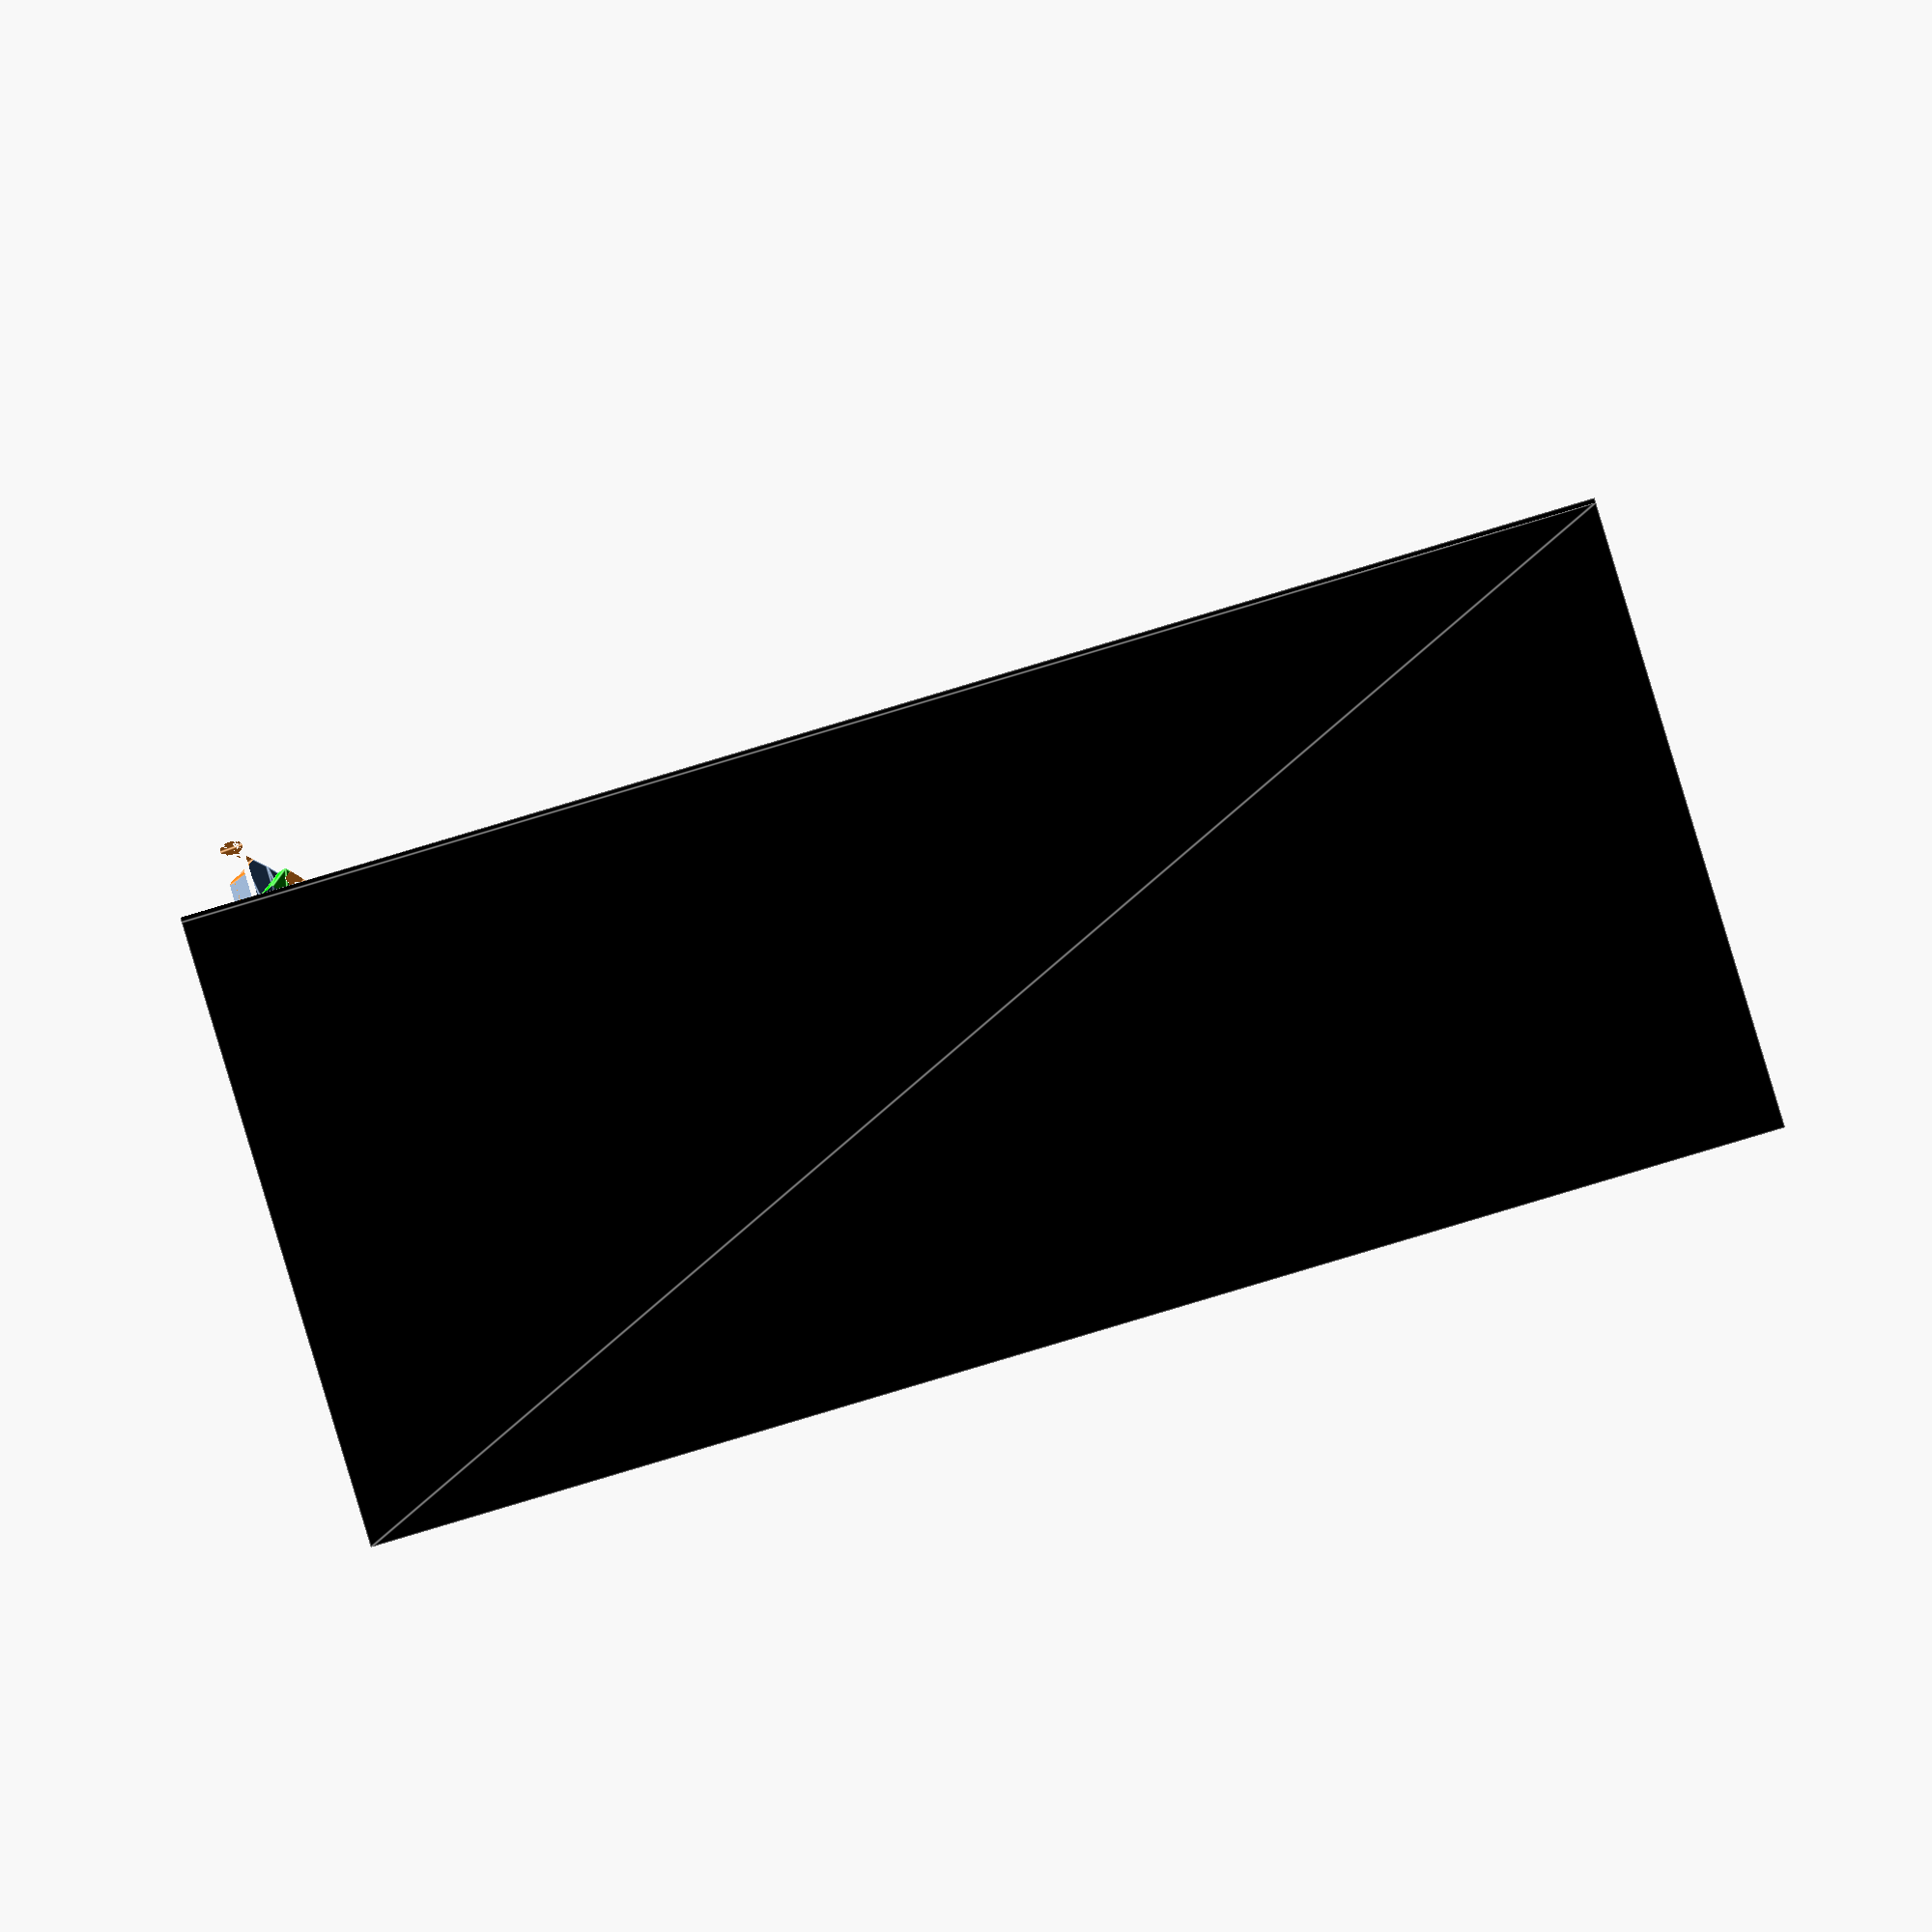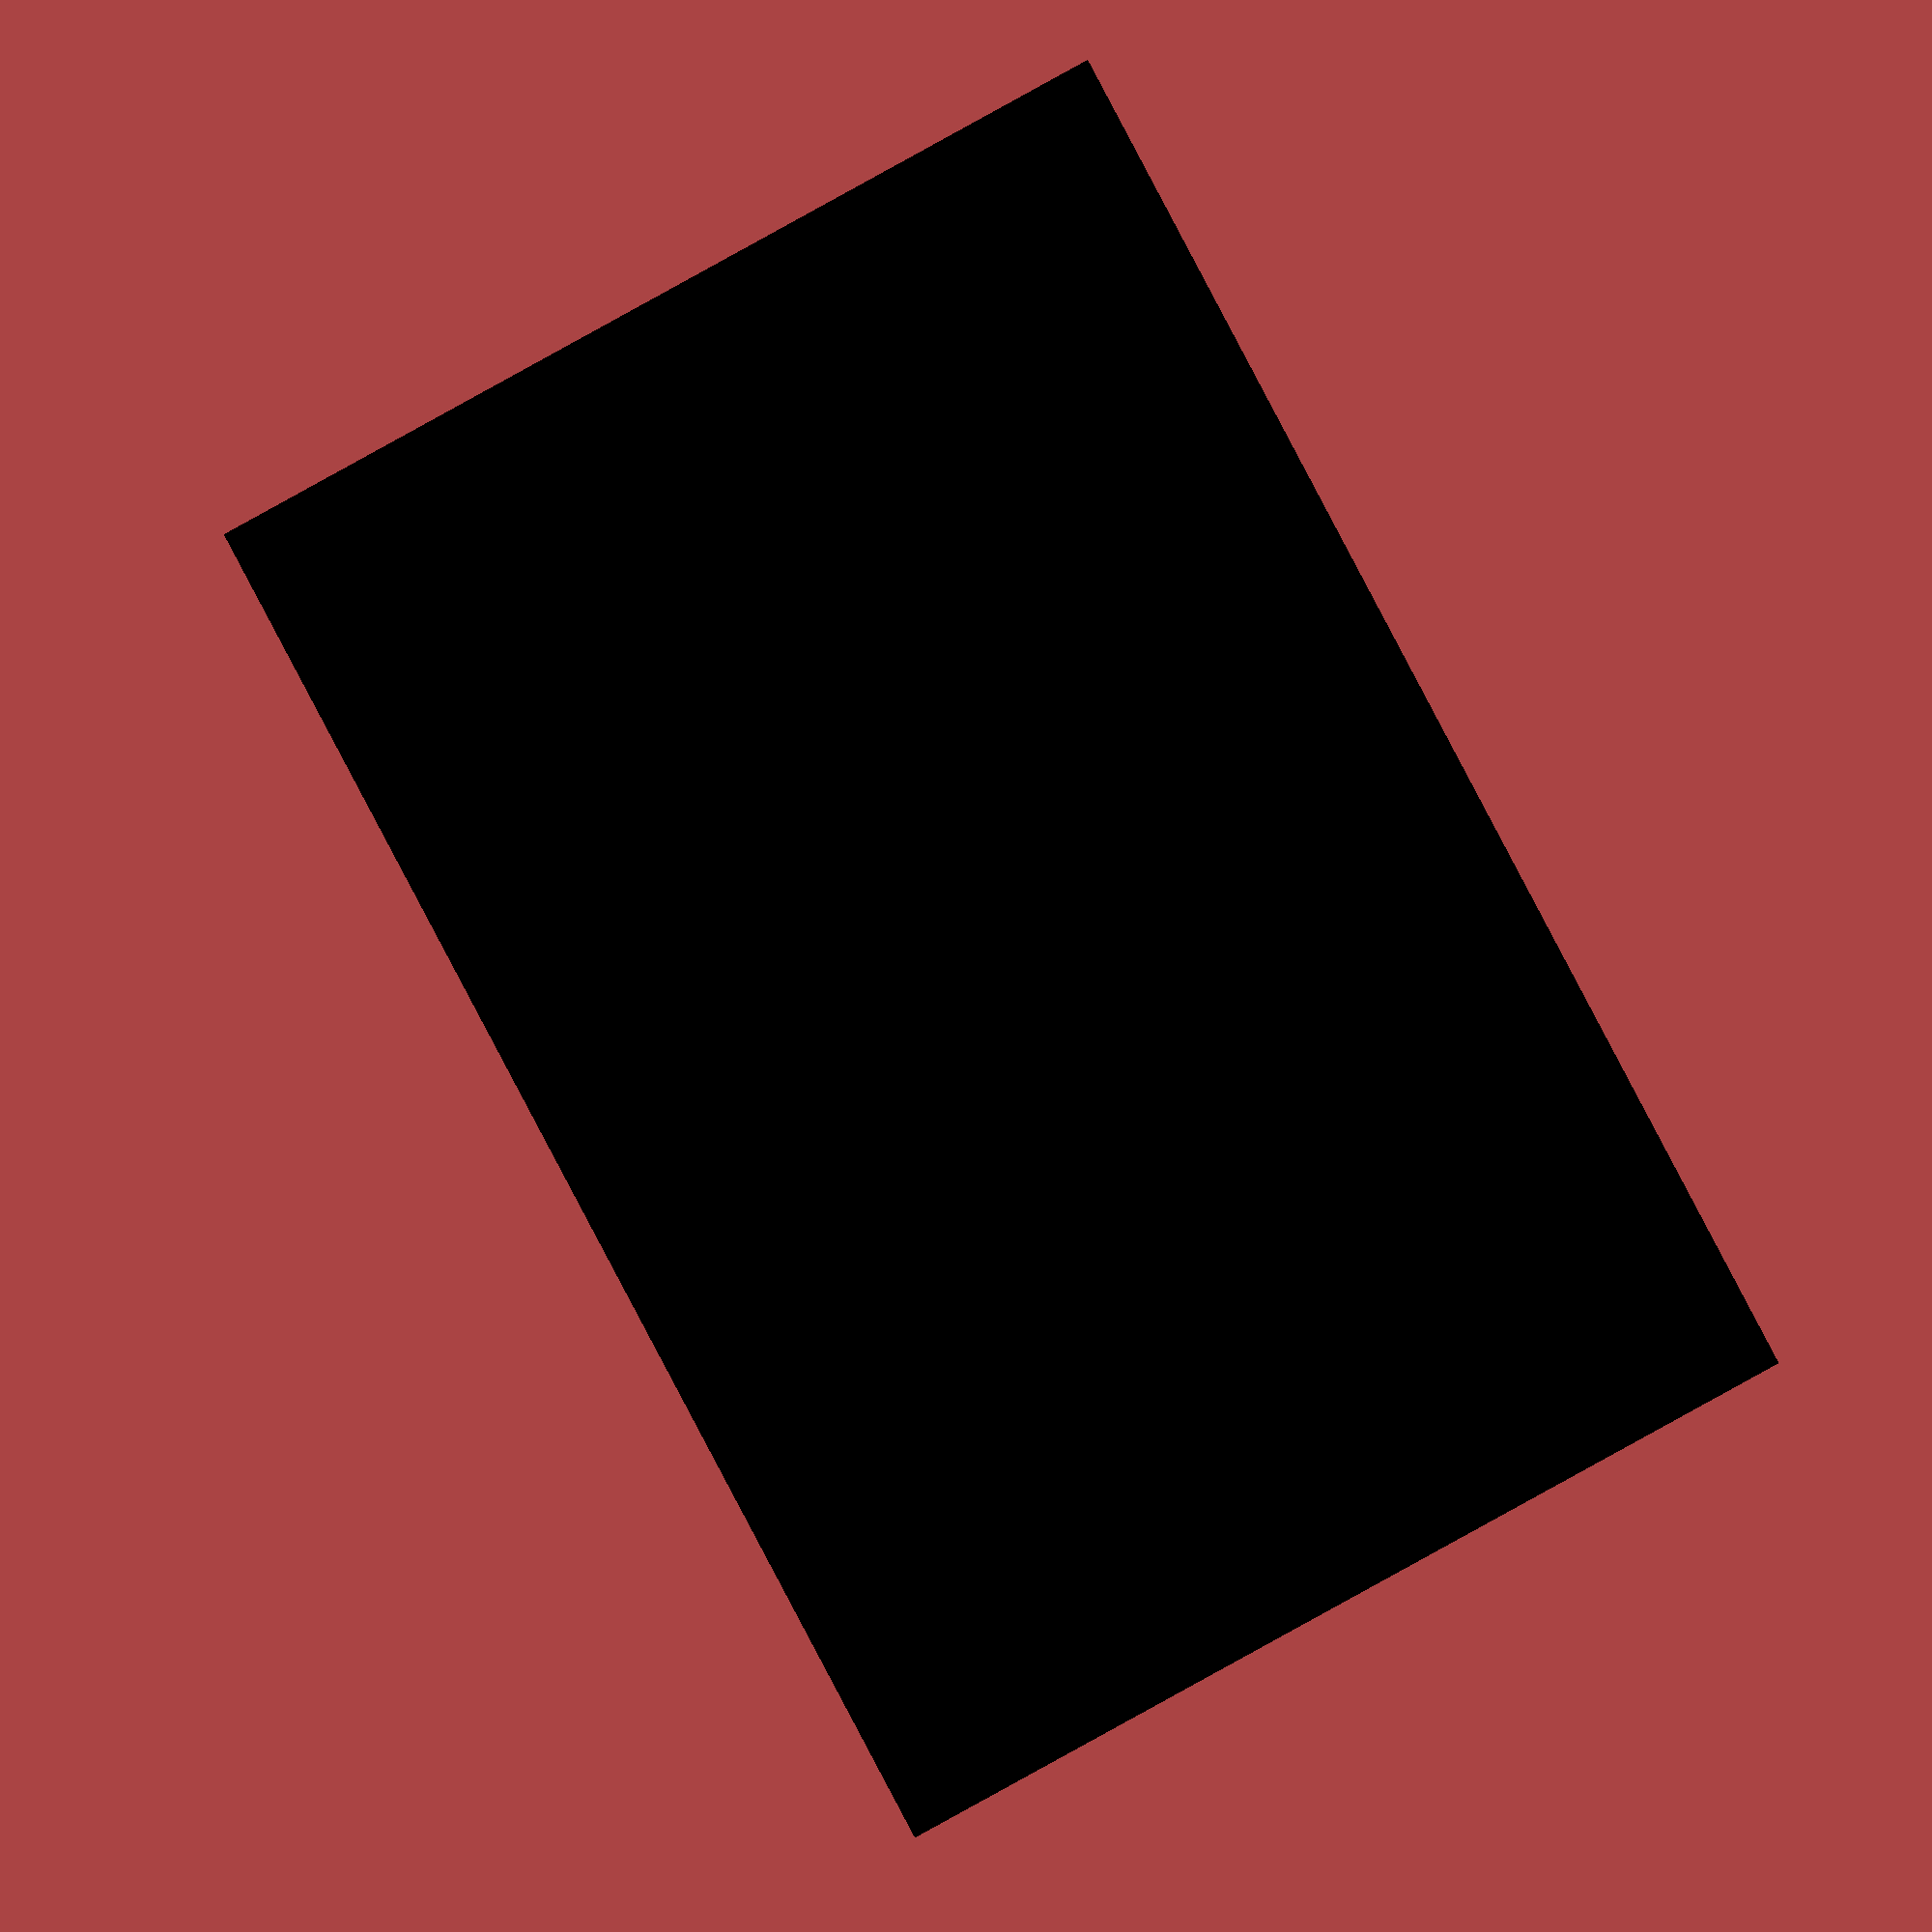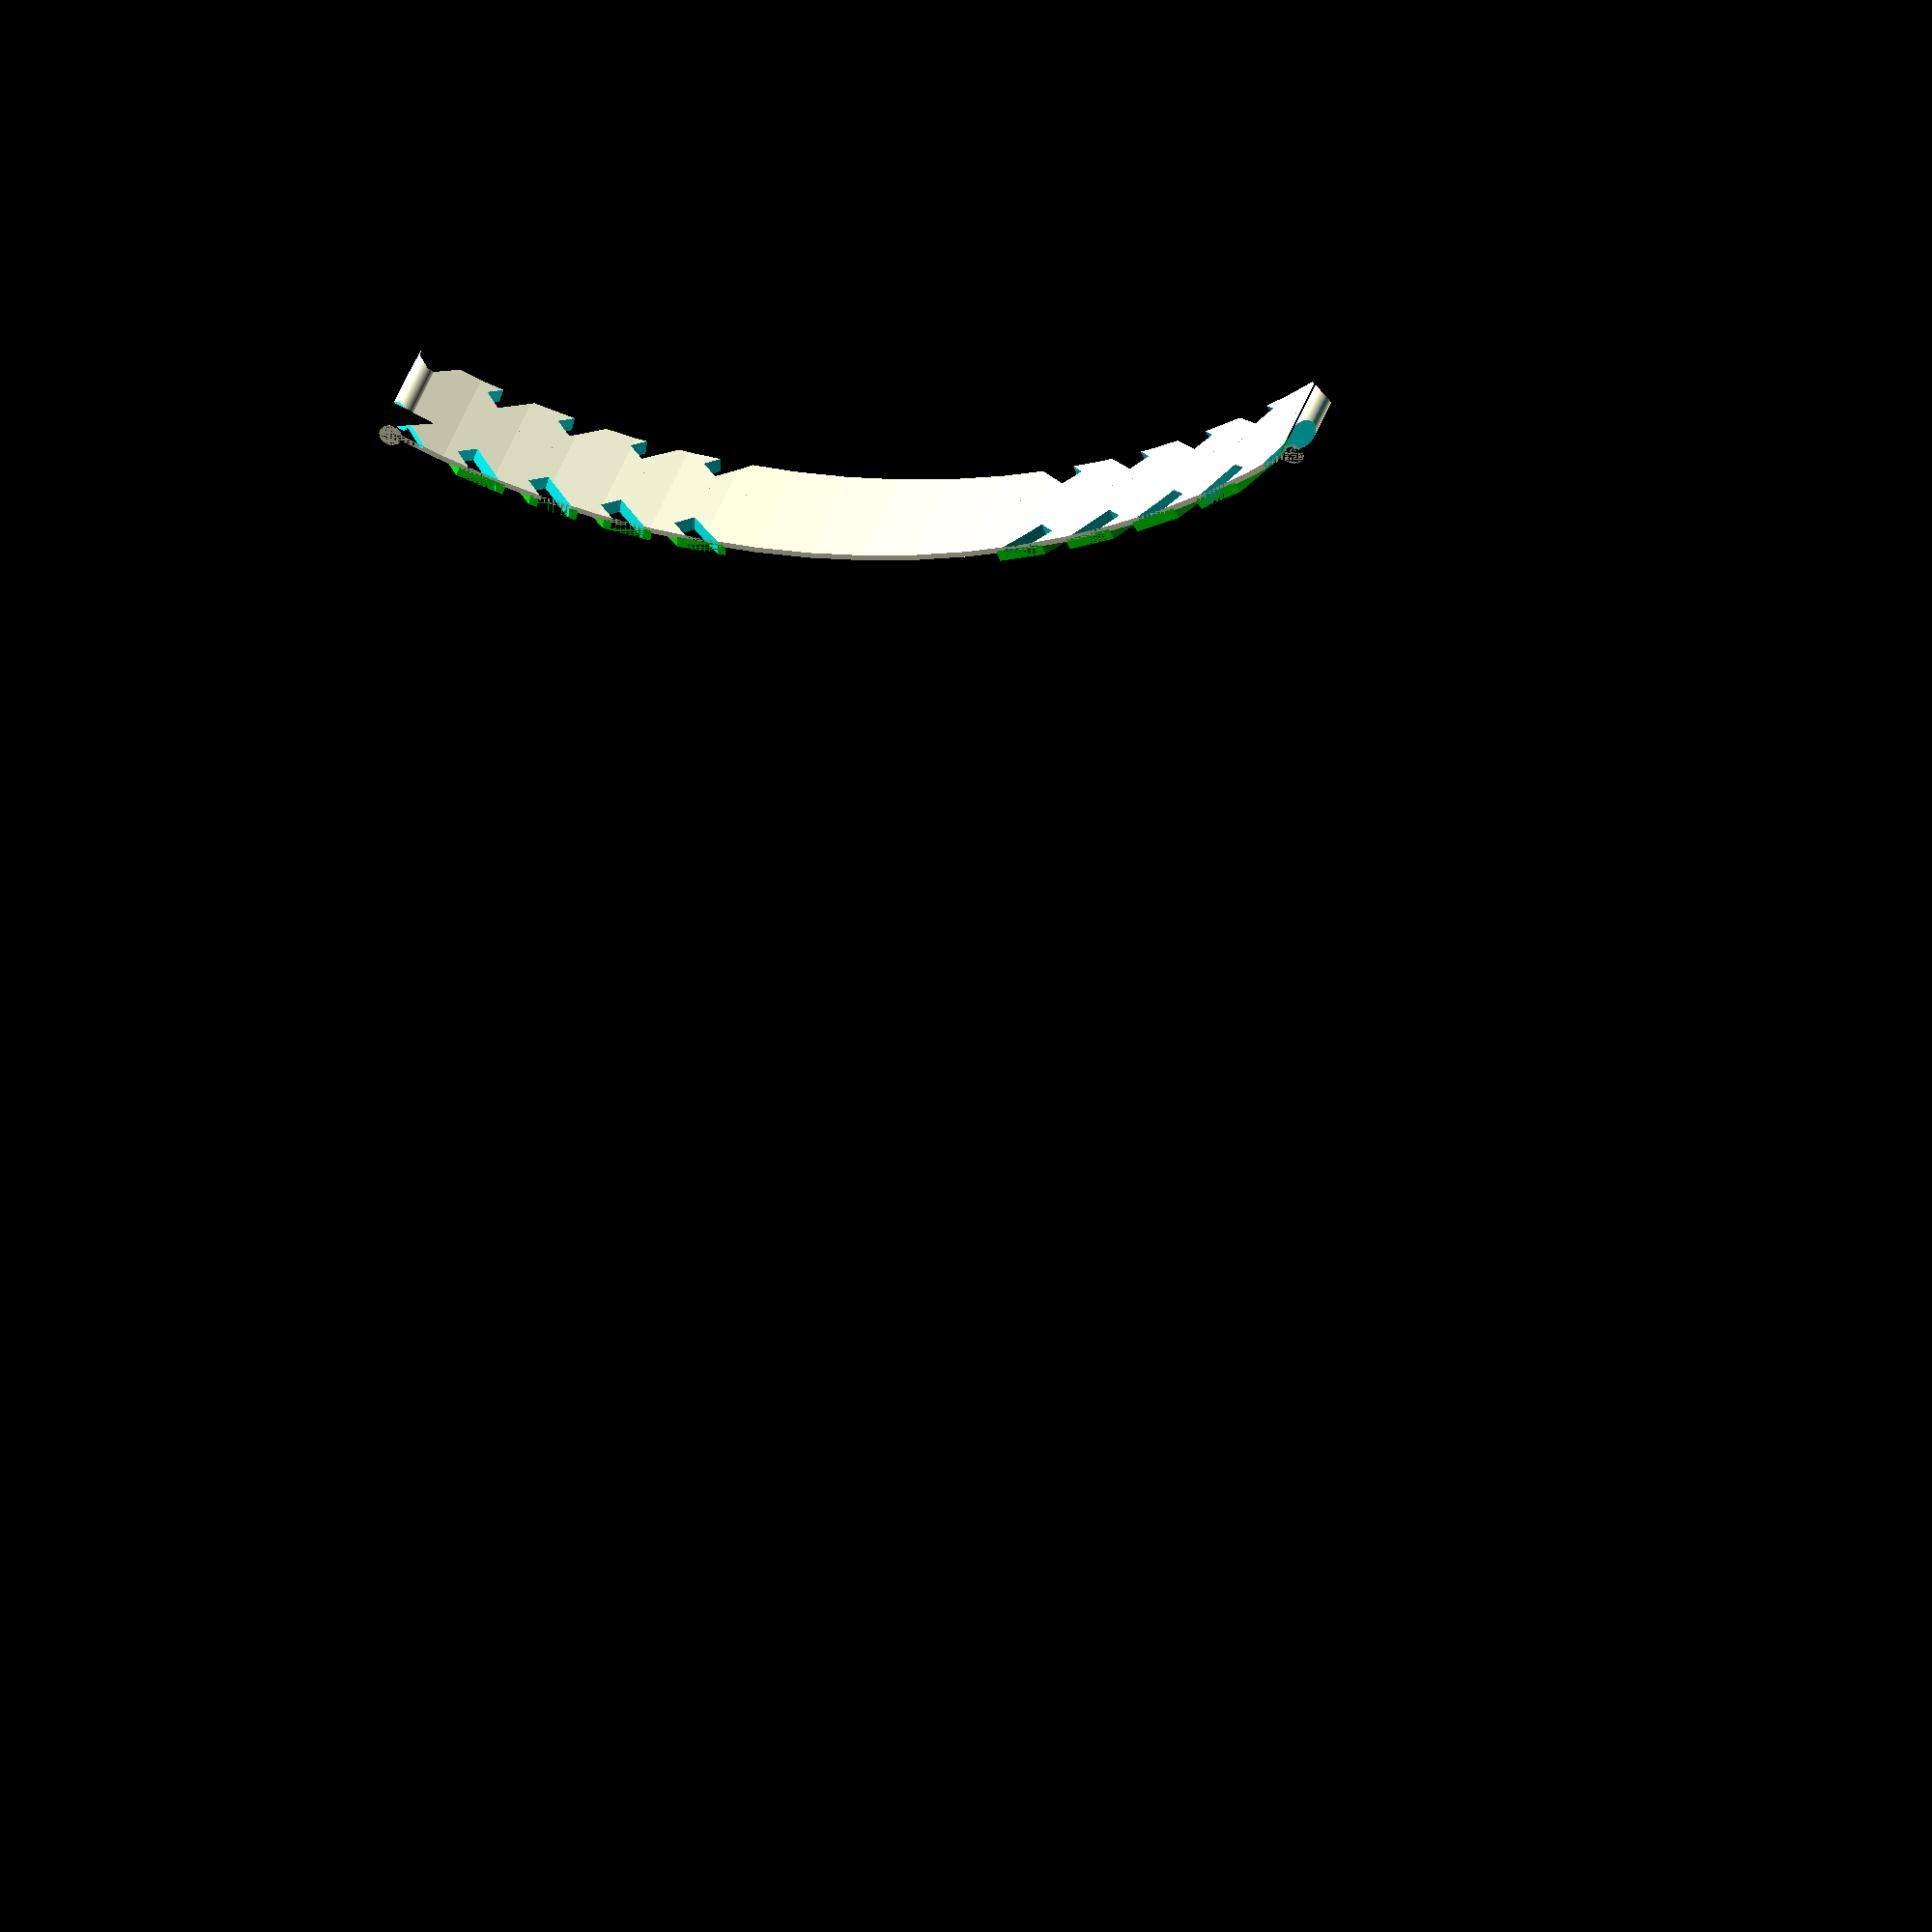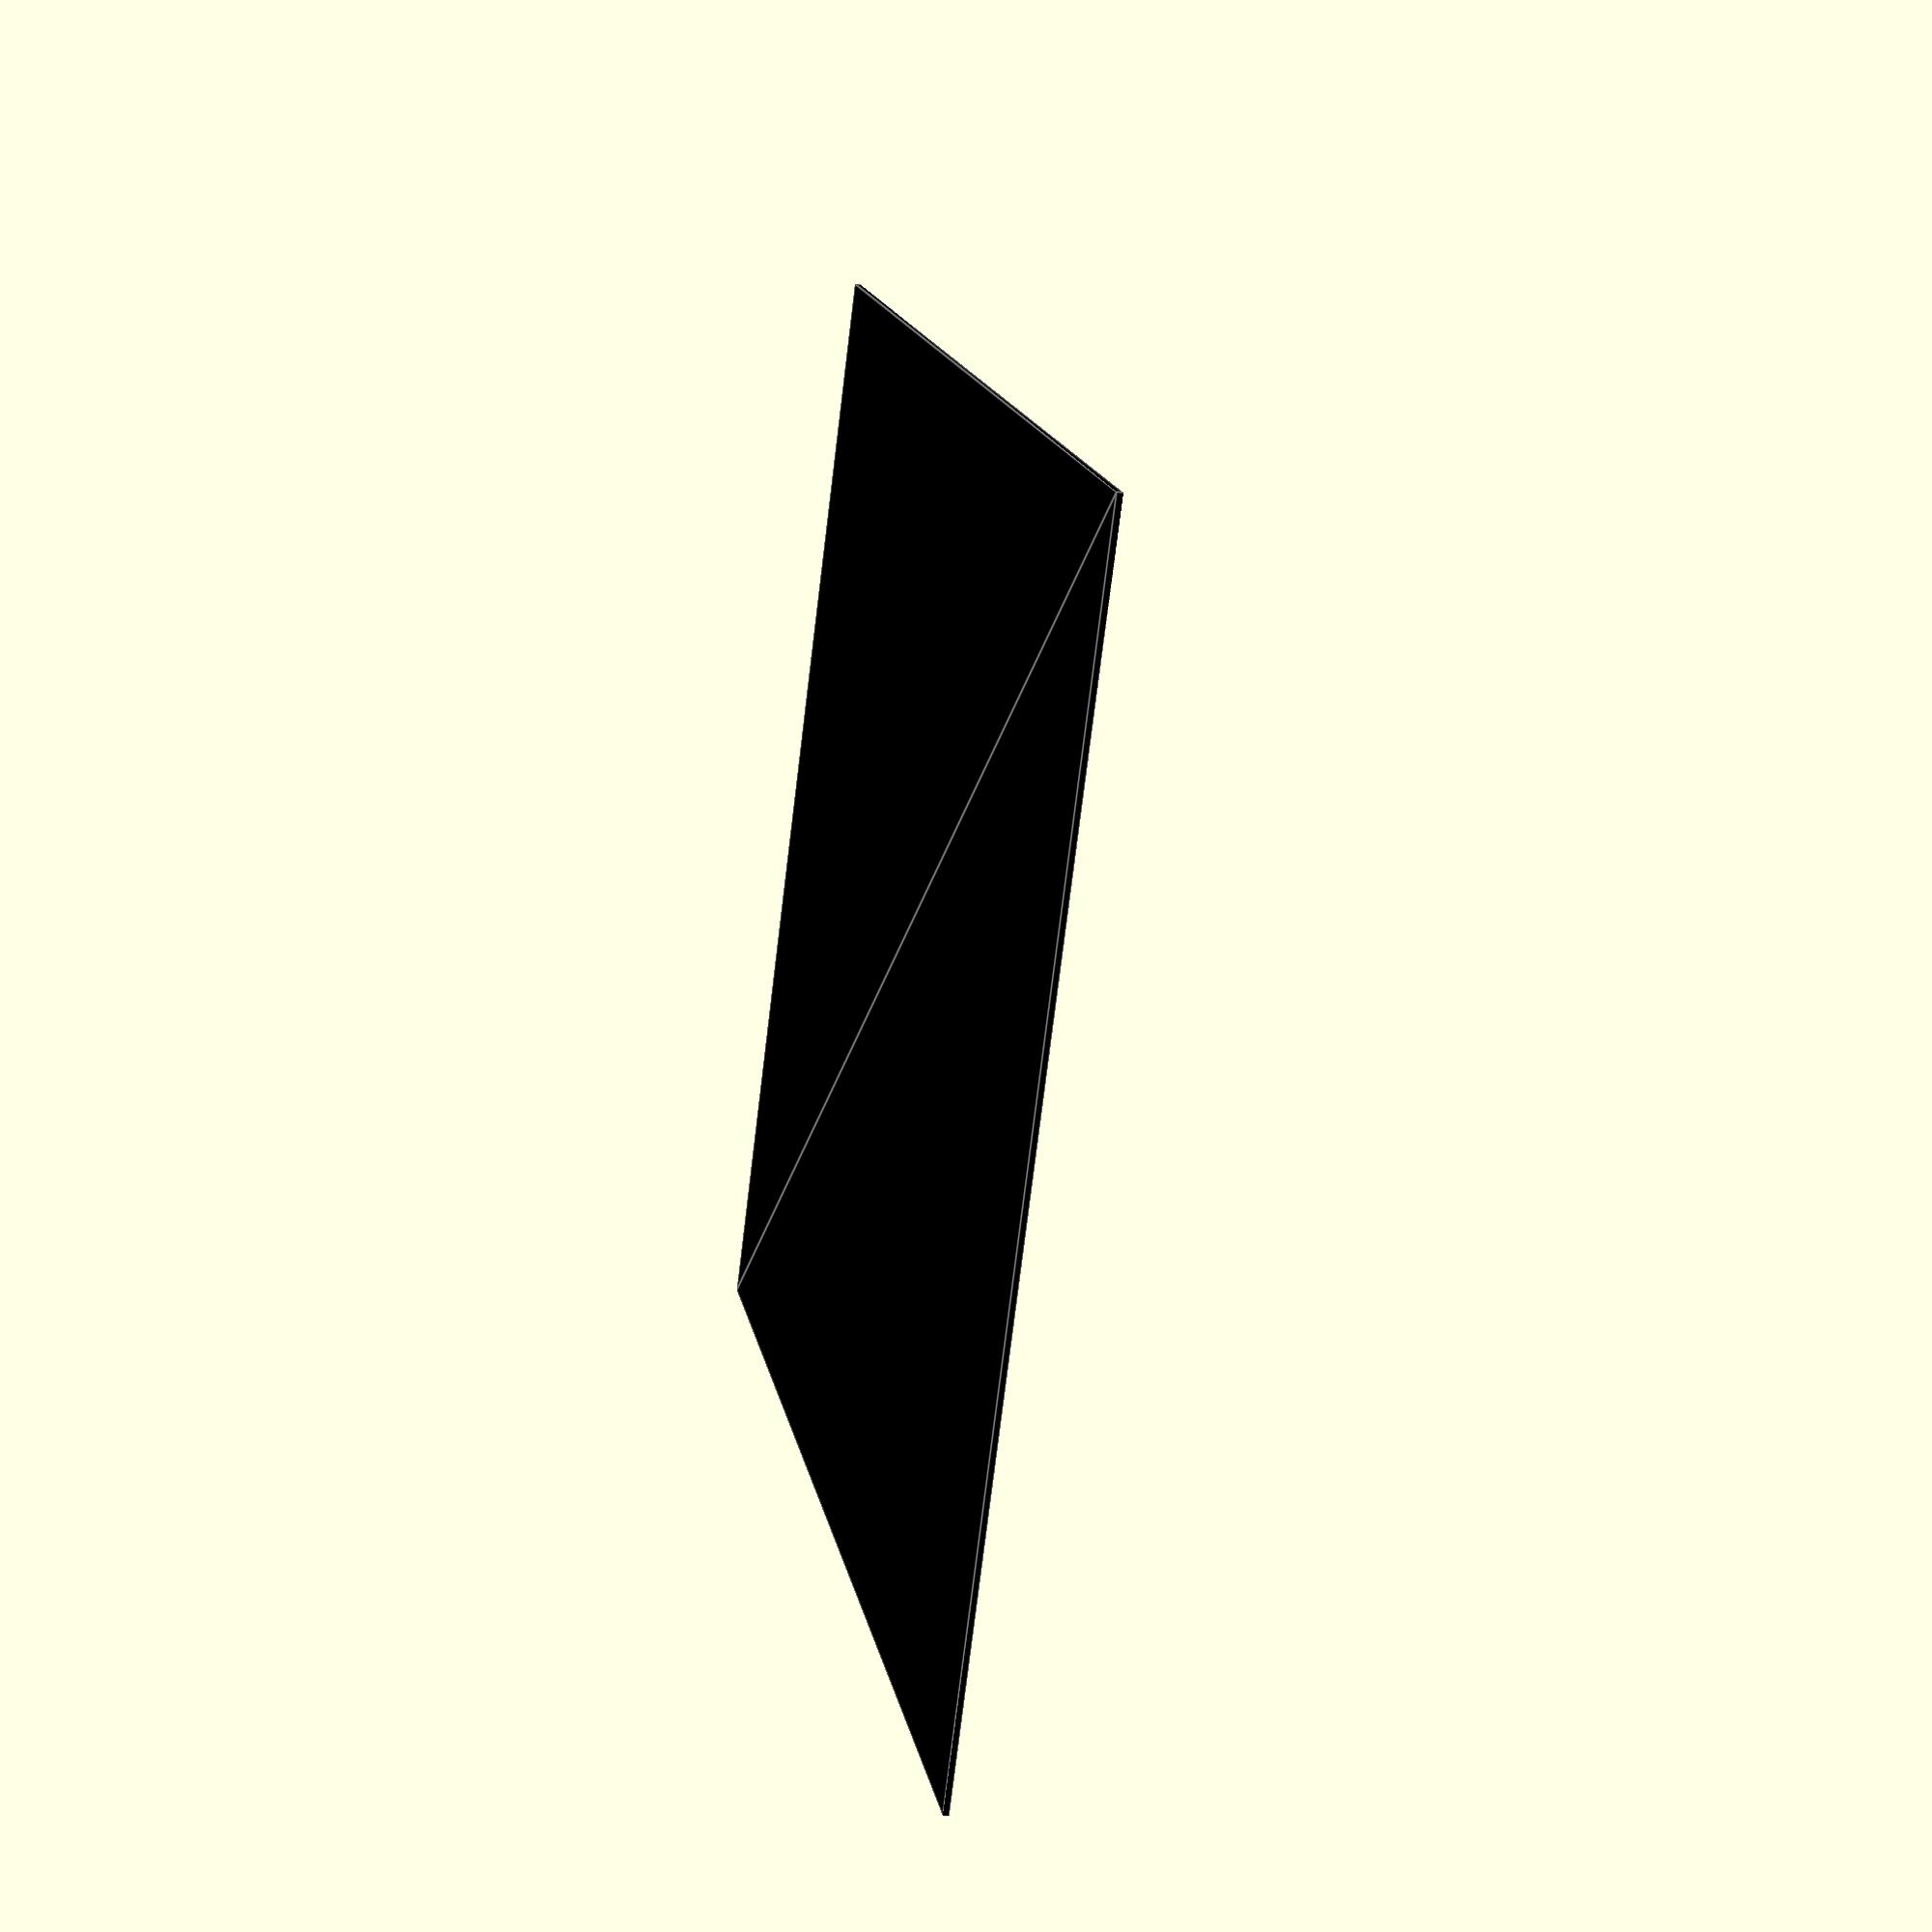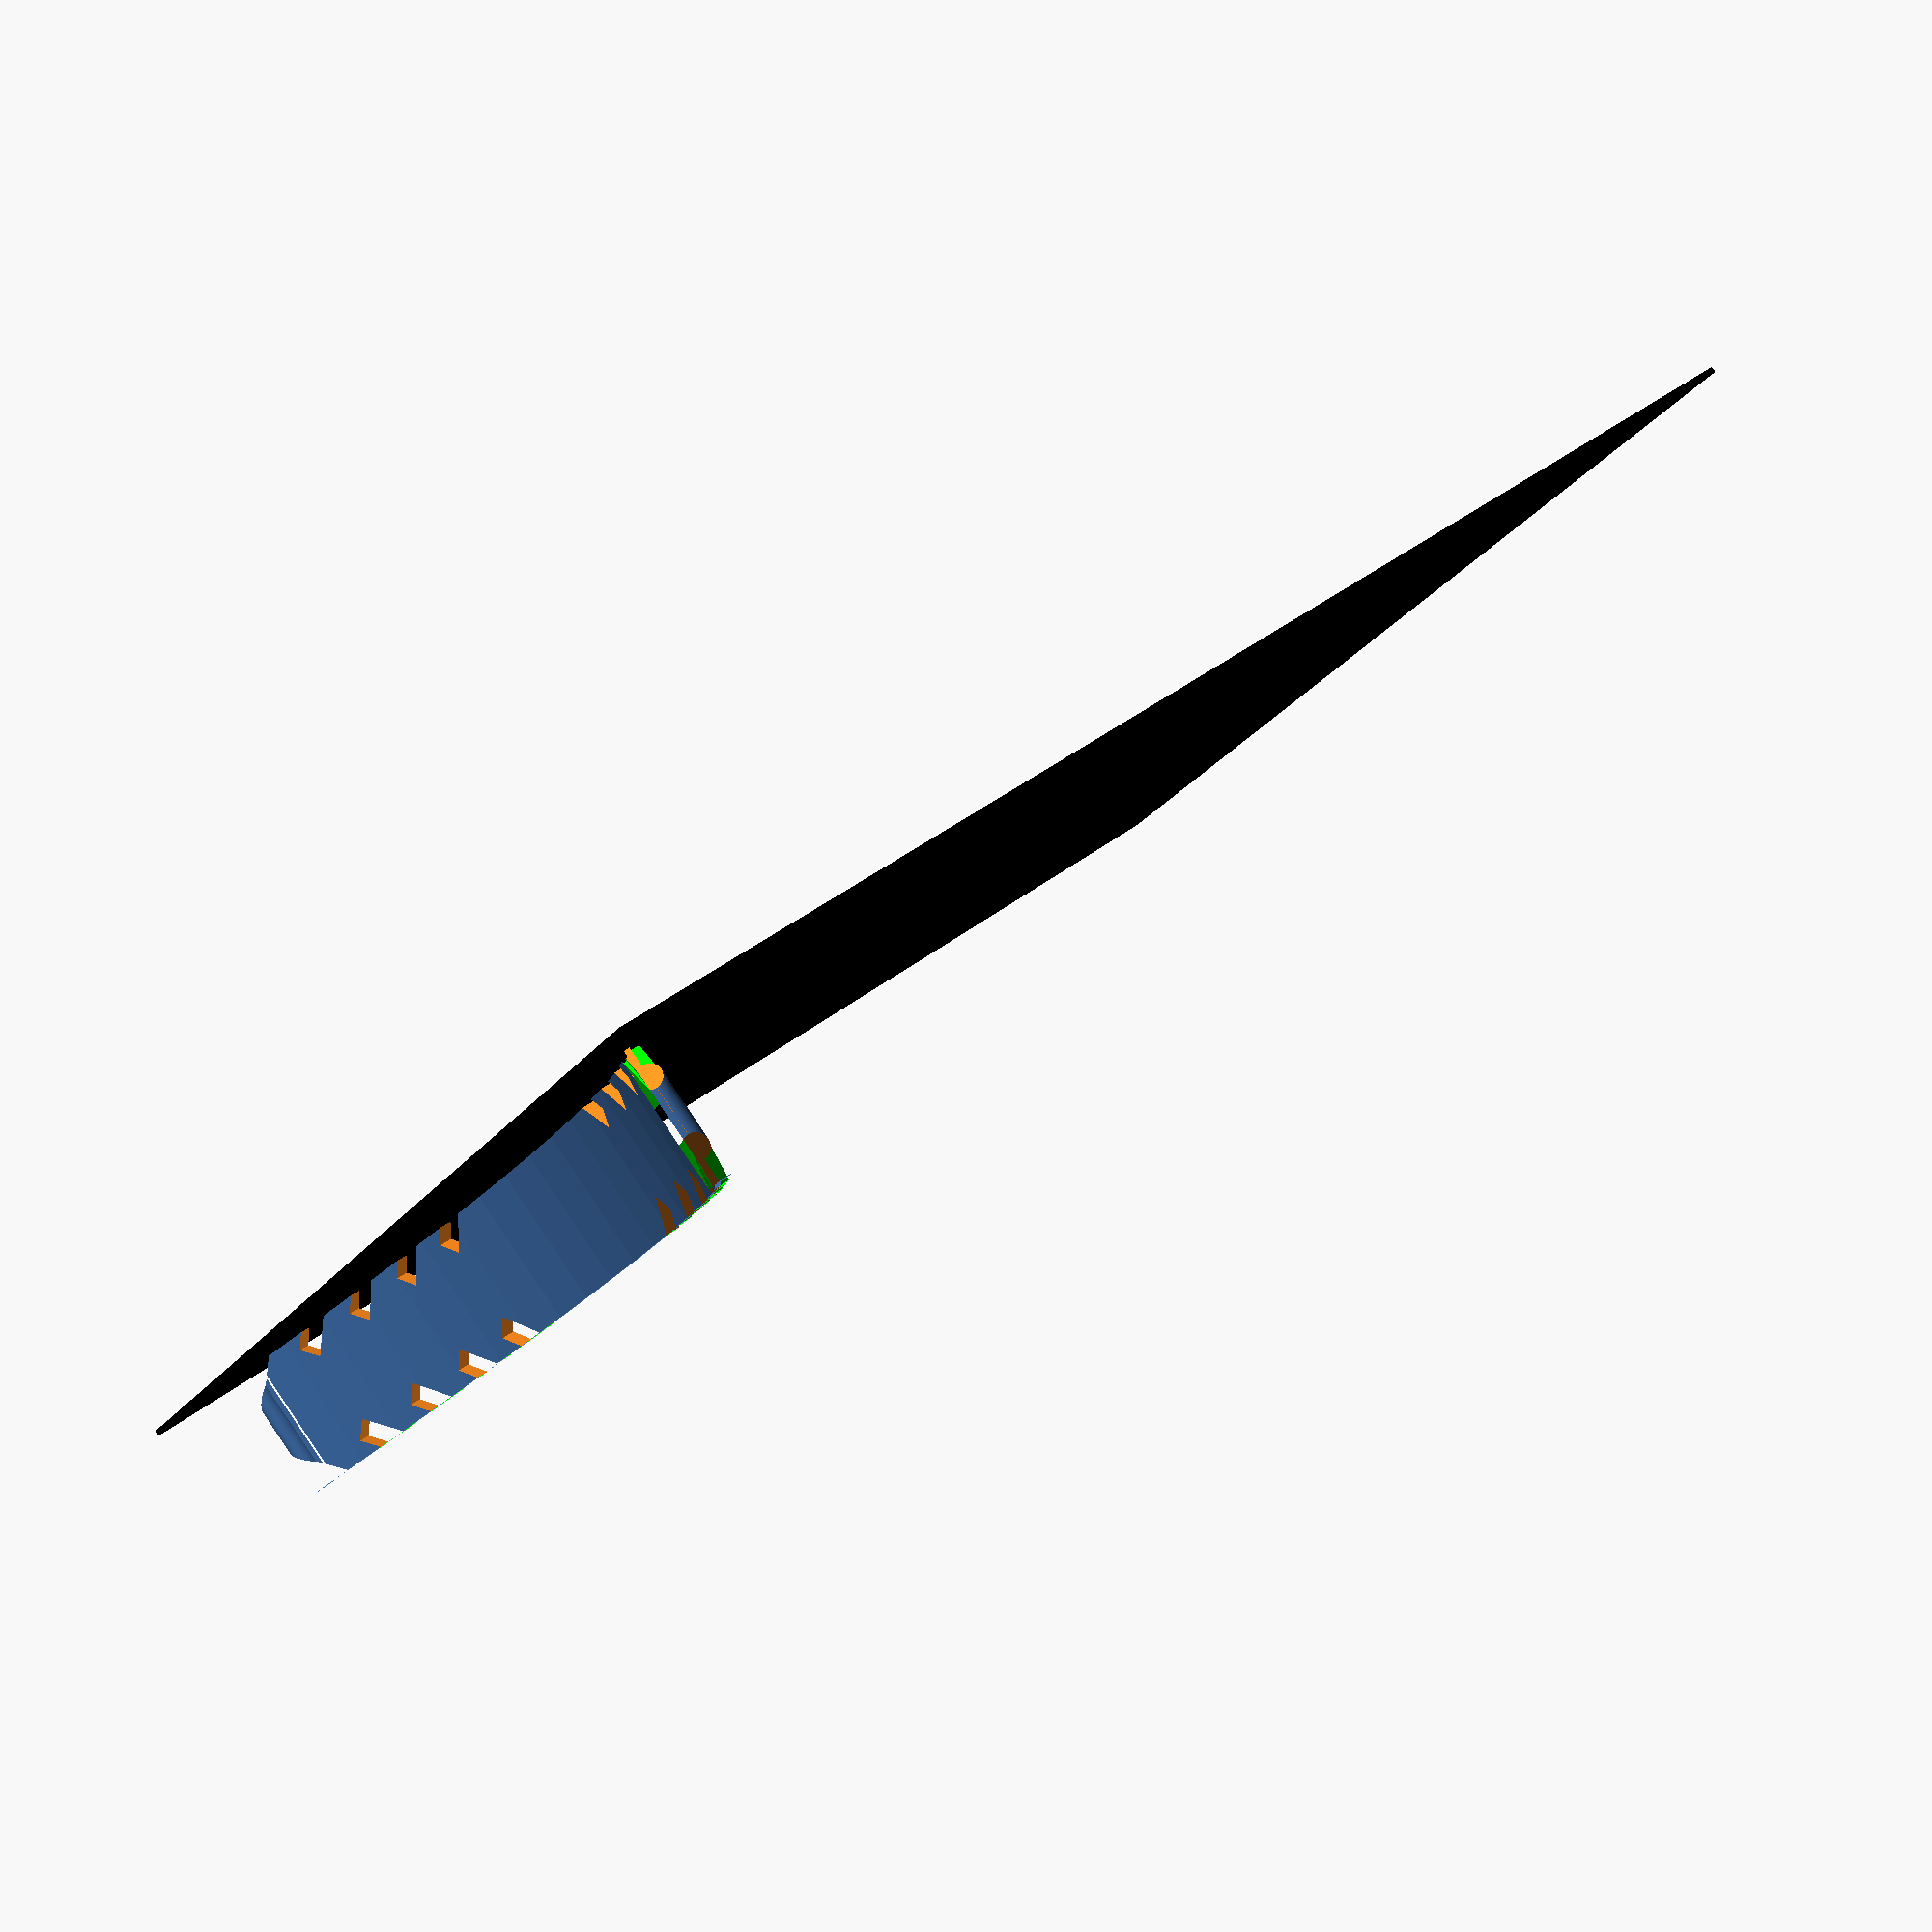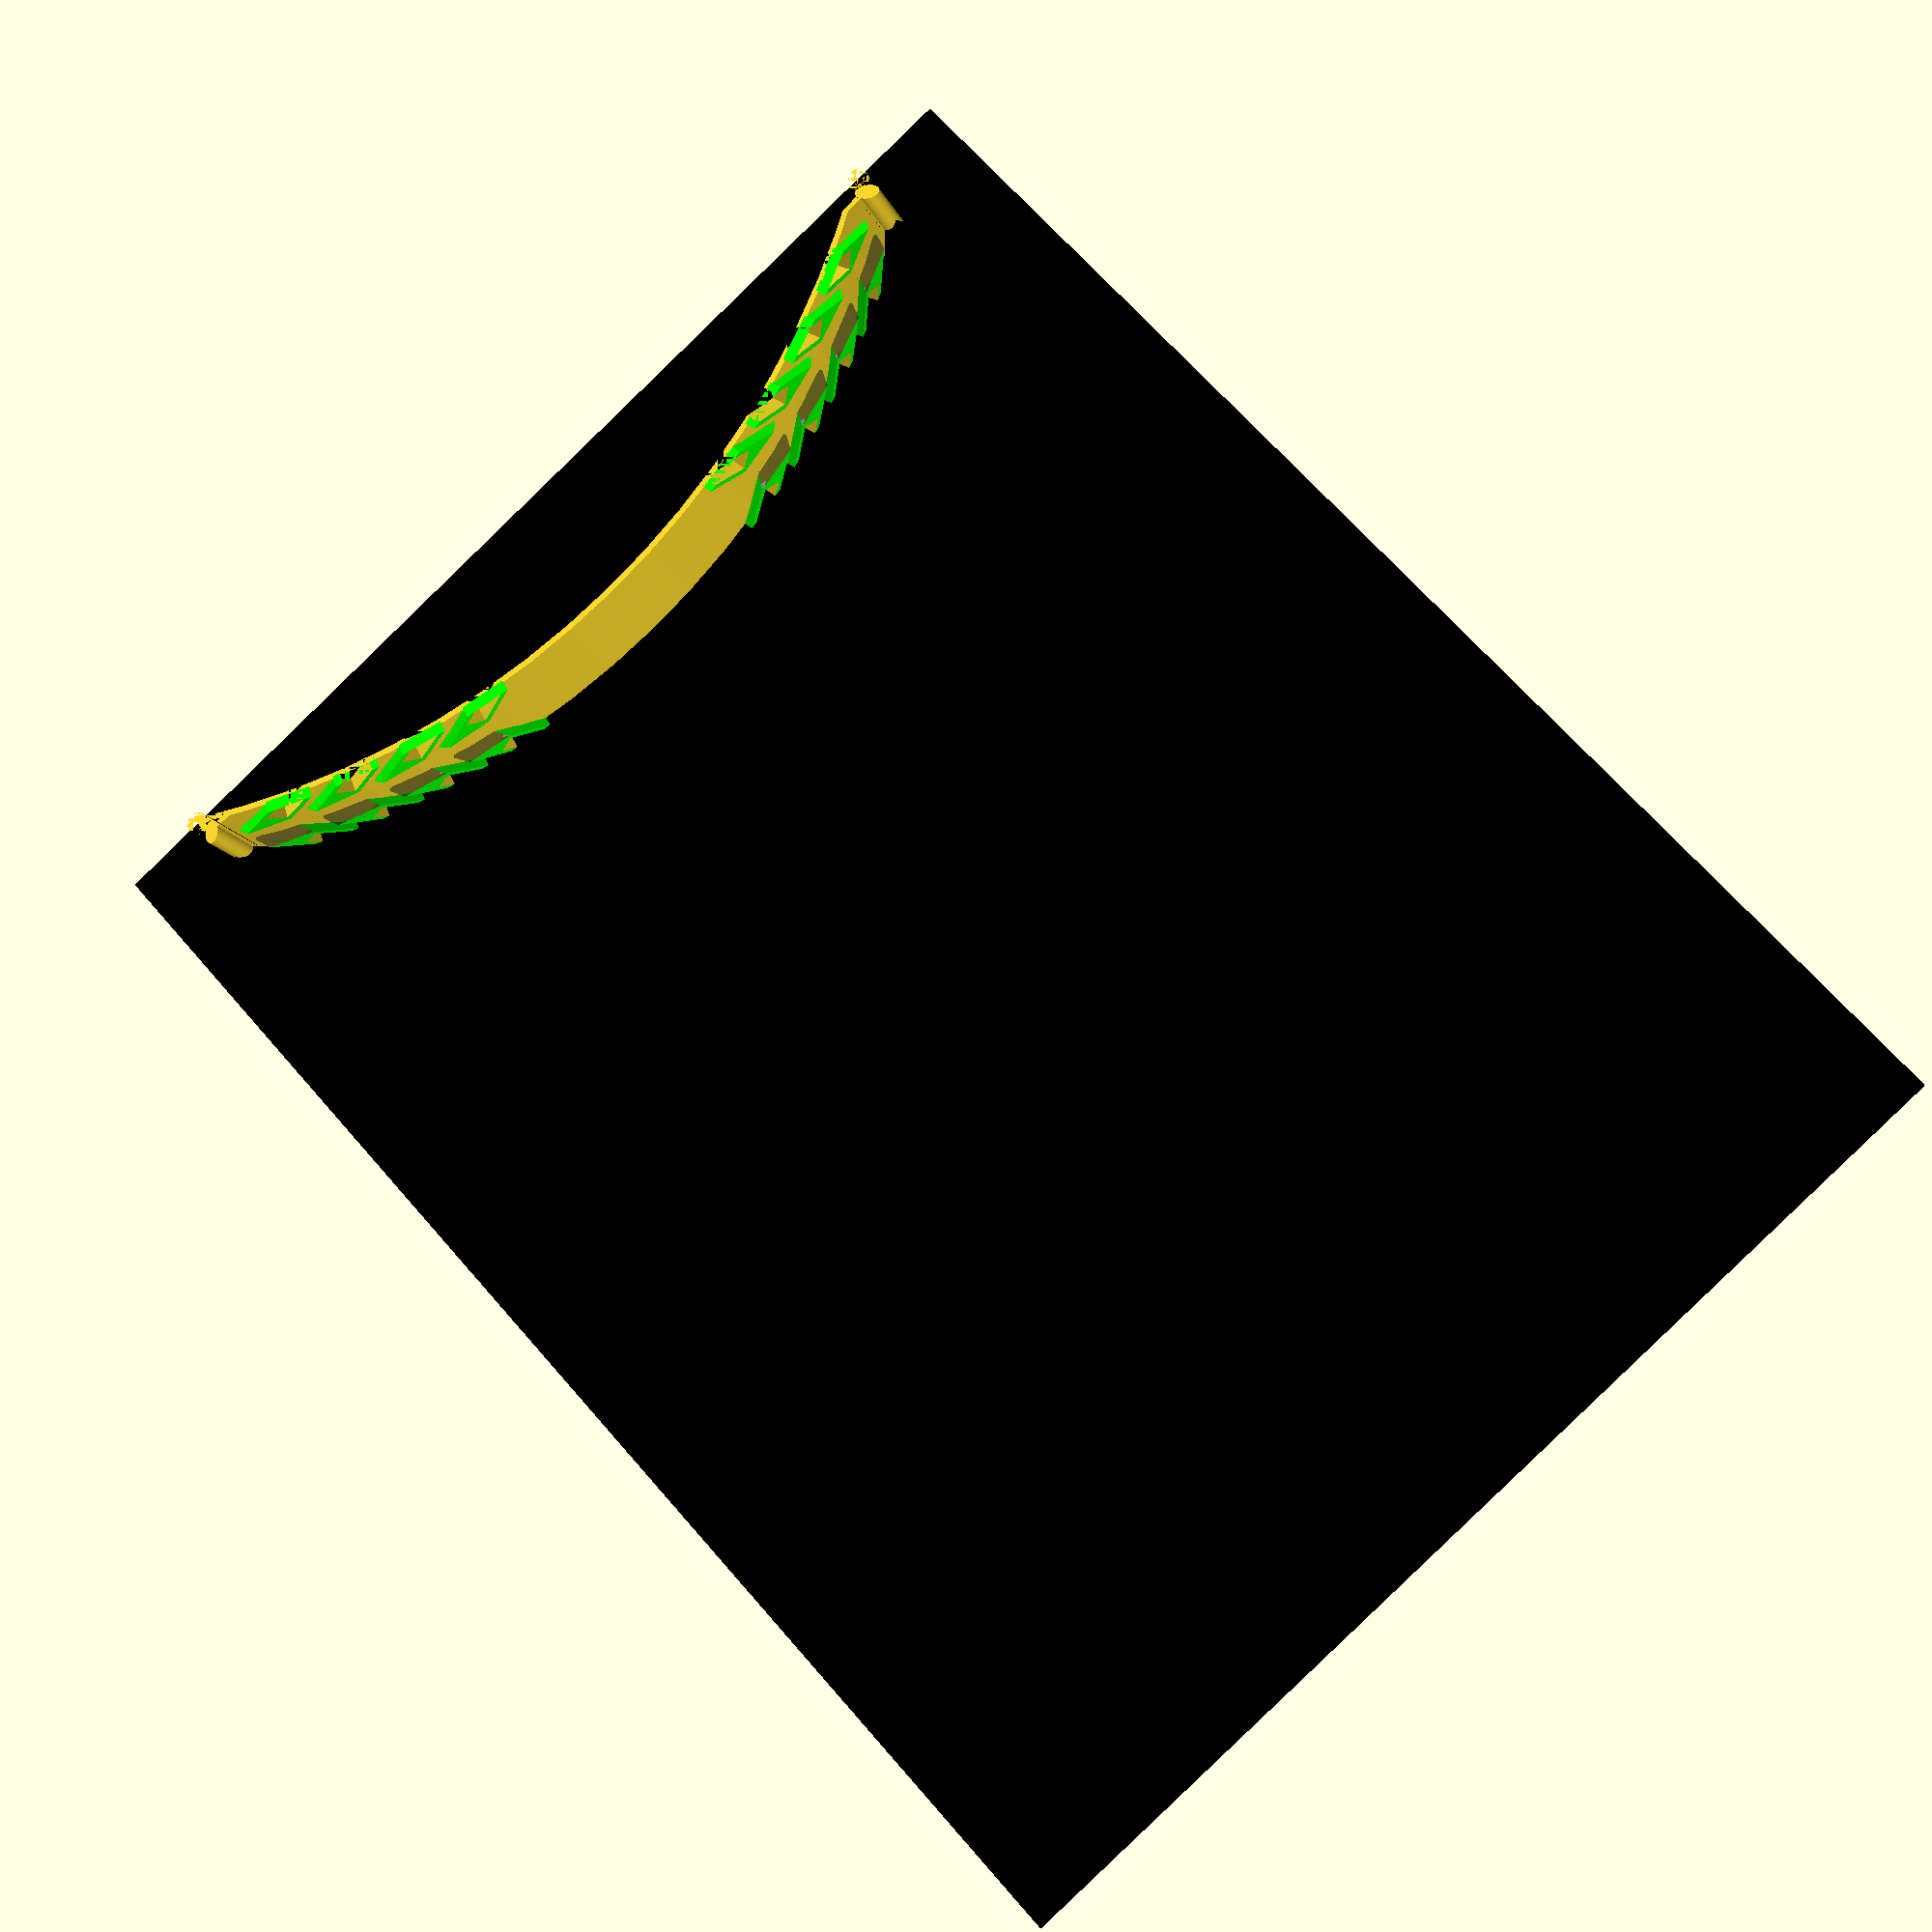
<openscad>
$fn=100;

arch_distance = 170; //width of the mask buckle
radius_of_arch = 150;
band_thickness=1.0;
buckle_height= 24.0;
end_knub_size=2;
hook_width = 4; //2
hook_depth = 2;
hook_count = 4;
hook_height = buckle_height/3; // /4

bed_size=[250,200];

number_to_print=1; //42 max


for(num=[1:number_to_print]){
  translate([radius_of_arch+bed_size[0]/2-30,0]){
    rotate(90){
      translate([0,(band_thickness+hook_depth+2)*num]){
        stacked_headbands(arch_distance,
                        radius_of_arch,
                        band_thickness,
                        buckle_height,
                        end_knub_size,
                        hook_width,
                        hook_depth,
                        hook_count,
                        hook_height);
      }
    }
  }
  
  color("#000000"){
    square(bed_size, center=true);
  }
}

module stacked_headbands(arch_distance,
                  radius_of_arch,
                  band_thickness,
                  buckle_height,
                  end_knub_size,
                  hook_width,
                  hook_depth,
                  hook_count,
                  hook_height){
            
  angle = 360*(arch_distance/(2*PI*radius_of_arch));
                    

  difference(){
    union(){
      linear_extrude(buckle_height){   
        union(){    
          difference(){
            union(){
              circle(radius_of_arch);
            }
           
            circle(radius_of_arch-band_thickness);
            rotate(90+angle/2){
              square(arch_distance);
            }
            
            rotate(-angle/2){
              square(arch_distance);
            }
            
            translate([0,-arch_distance]){
              square(2*arch_distance,center=true);
            }  
          }
          //Create knubs on end
          mirror_copy(){
            translate(
                 X_Y_from_radius_angle(
                     radius_of_arch, 
                     (90-angle/2))){
              circle(end_knub_size);
            }
          }
        }
      }
      
      //Create the knubs
      mirror_copy(){
        for(x=[1:hook_count]){
          rotate(-angle/2.1 + x*5){
            translate([0,
               radius_of_arch-band_thickness/2]){
              create_extension(buckle_height, 
                  hook_width, hook_depth, 
                  hook_height);  
            }
          }
        }
      }
    }
    //end angle difference
    mirror_copy(){
      rotate(-angle/2){
        translate([0,radius_of_arch]){
          end_angle(buckle_height);
        }
      }
    } 
    
    //Create the knubs negative part
    mirror_copy(){
      for(x=[1:hook_count]){
        rotate(-angle/2.1 + x*5){
          translate([0,
             radius_of_arch-band_thickness/2-1,
             ]){
               create_extension_removal(
                   buckle_height, 
                   hook_width, hook_depth,
                   hook_height);  
          }
        }
      }
    } 
  }
  
  /* For testing purposes...
  translate([0,250]){
    difference(){
    create_extension(buckle_height, 
                  hook_width, hook_depth,
                  hook_height);
    
    translate([0,-1]){
      color("#FF0000"){
        create_extension_removal(
                     buckle_height, 
                     hook_width, hook_depth,
                     hook_height);  
      }
    }
    }
  } 
 */ 
}

//Calculate [X,Y] given radius and angle
function X_Y_from_radius_angle(radius, angle) =
   [radius*cos(angle),radius*sin(angle)];


module end_angle(buckle_height){
  left_adjust = -buckle_height/4;

  translate([0,buckle_height/2]){
    rotate([90,0,0]){
      linear_extrude(buckle_height){
        translate([left_adjust,0]){  
          polygon([
                  [0,0],
                  [buckle_height/3, 
                     buckle_height/3],
                  [buckle_height/3, 
                     2*buckle_height/3],  
                  [0,buckle_height],
                  [buckle_height/2,buckle_height],
                  [buckle_height/2, 0],
                  ]);
        }
      }  
    }
  }
}

module hook(size_factor,hook_width,
            hook_depth,hook_height,hook_height){
  left_adjust=(size_factor*hook_width/sin(45))/2;


  translate([0,hook_depth]){
    rotate([90,0,0]){
      linear_extrude(hook_depth){
        translate([-left_adjust,0,0]){
          polygon([
            [0,0], 
            [size_factor*size_factor*hook_height*sin(45),
             size_factor*size_factor*hook_height*sin(45)],
            [size_factor*size_factor*hook_height*sin(45) 
             + size_factor*hook_width*sin(45),   
               size_factor*size_factor*hook_height*sin(45)
             - size_factor*hook_width*sin(45)],
            [size_factor*hook_width/cos(45), 0],
           ]);  
        } 
      }
    } 
  }
}

module create_extension(buckle_height, hook_width, hook_depth,hook_height){
  
  size_factor=1.5;
  mirror_copy_headband(){
    difference(){
      color("#00FF00"){
      hook(size_factor,
           hook_width,
           hook_depth,
           hook_height);
      }
      translate([-size_factor*hook_width,
                  1.1*hook_height]){
        rotate([45,0,0]){
          color("#123456", 0.5){
          cube(buckle_height,buckle_height);
          }
        }
      }
    }
  }
}

module create_extension_removal(buckle_height, hook_width, hook_depth,hook_height){
  
  mirror_copy_headband(){
    hook(1.0,hook_width,6*hook_depth,hook_height);
  }
}

//See https://en.wikibooks.org/wiki/OpenSCAD_User_Manual/Tips_and_Tricks#Create_a_mirrored_object_while_retaining_the_original
module mirror_copy(v = [1, 0, 0]) {
    children();
    mirror(v) children();
}

module mirror_copy_headband(v = [0, 0, 1]) {
    children();
    translate([0,0,buckle_height]){
      mirror(v) children();
    }
}
</openscad>
<views>
elev=124.7 azim=189.5 roll=13.6 proj=o view=edges
elev=16.3 azim=302.7 roll=150.1 proj=o view=solid
elev=145.3 azim=80.6 roll=164.1 proj=o view=solid
elev=202.0 azim=143.9 roll=282.0 proj=p view=edges
elev=93.3 azim=33.4 roll=214.1 proj=p view=solid
elev=192.0 azim=47.9 roll=165.6 proj=p view=wireframe
</views>
